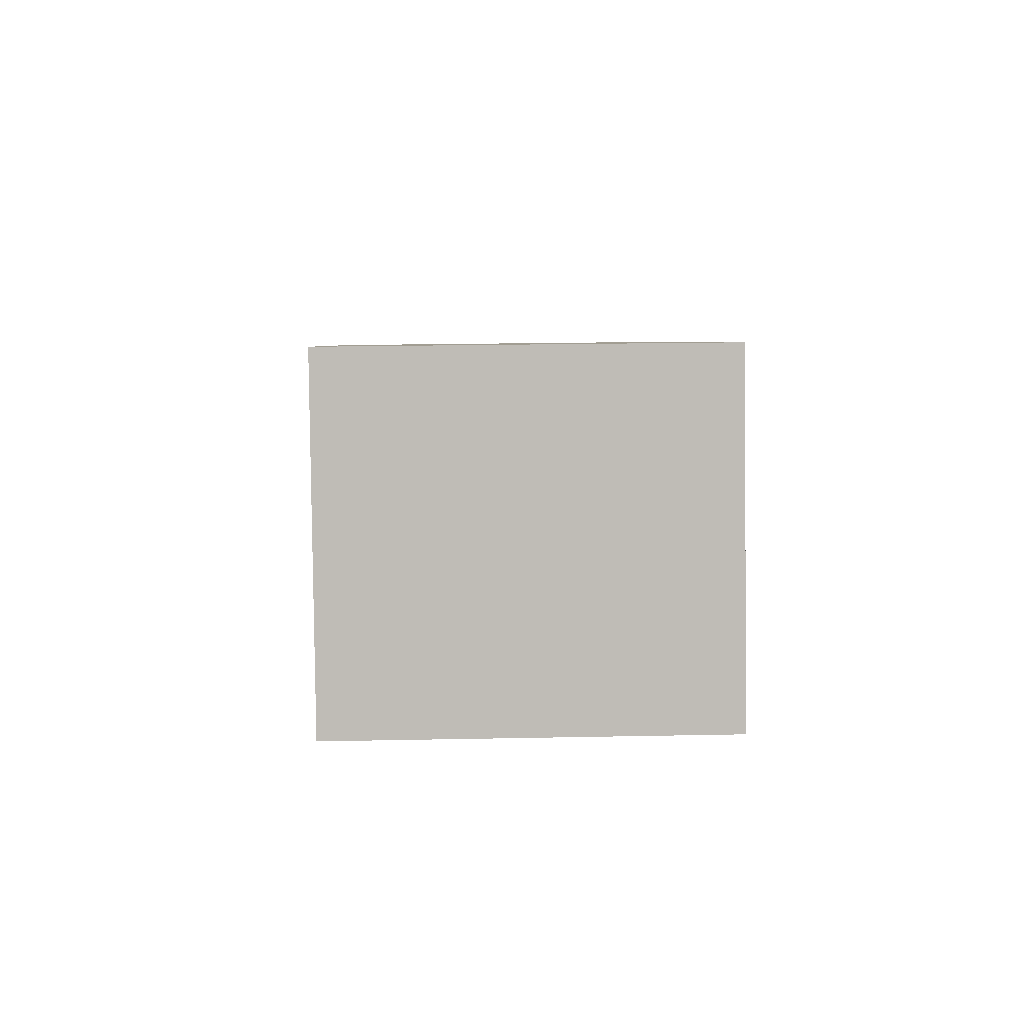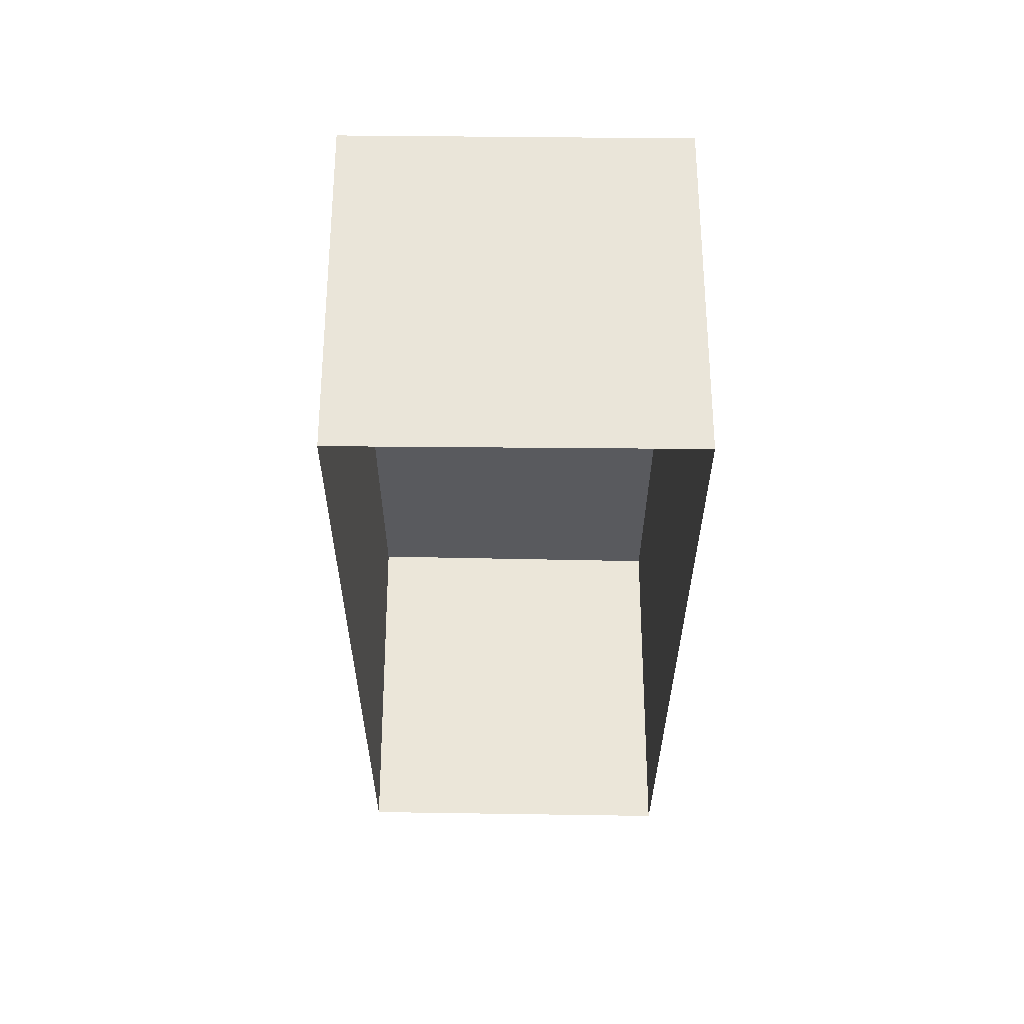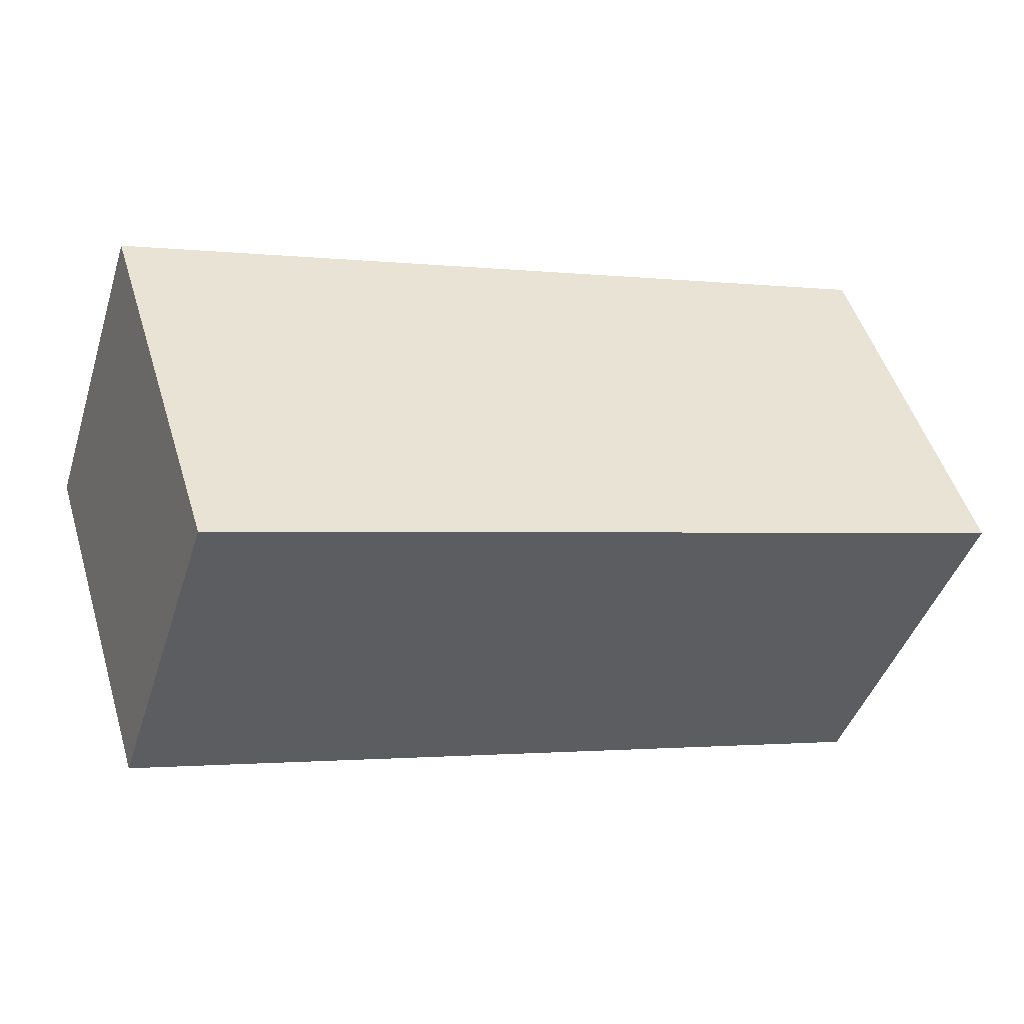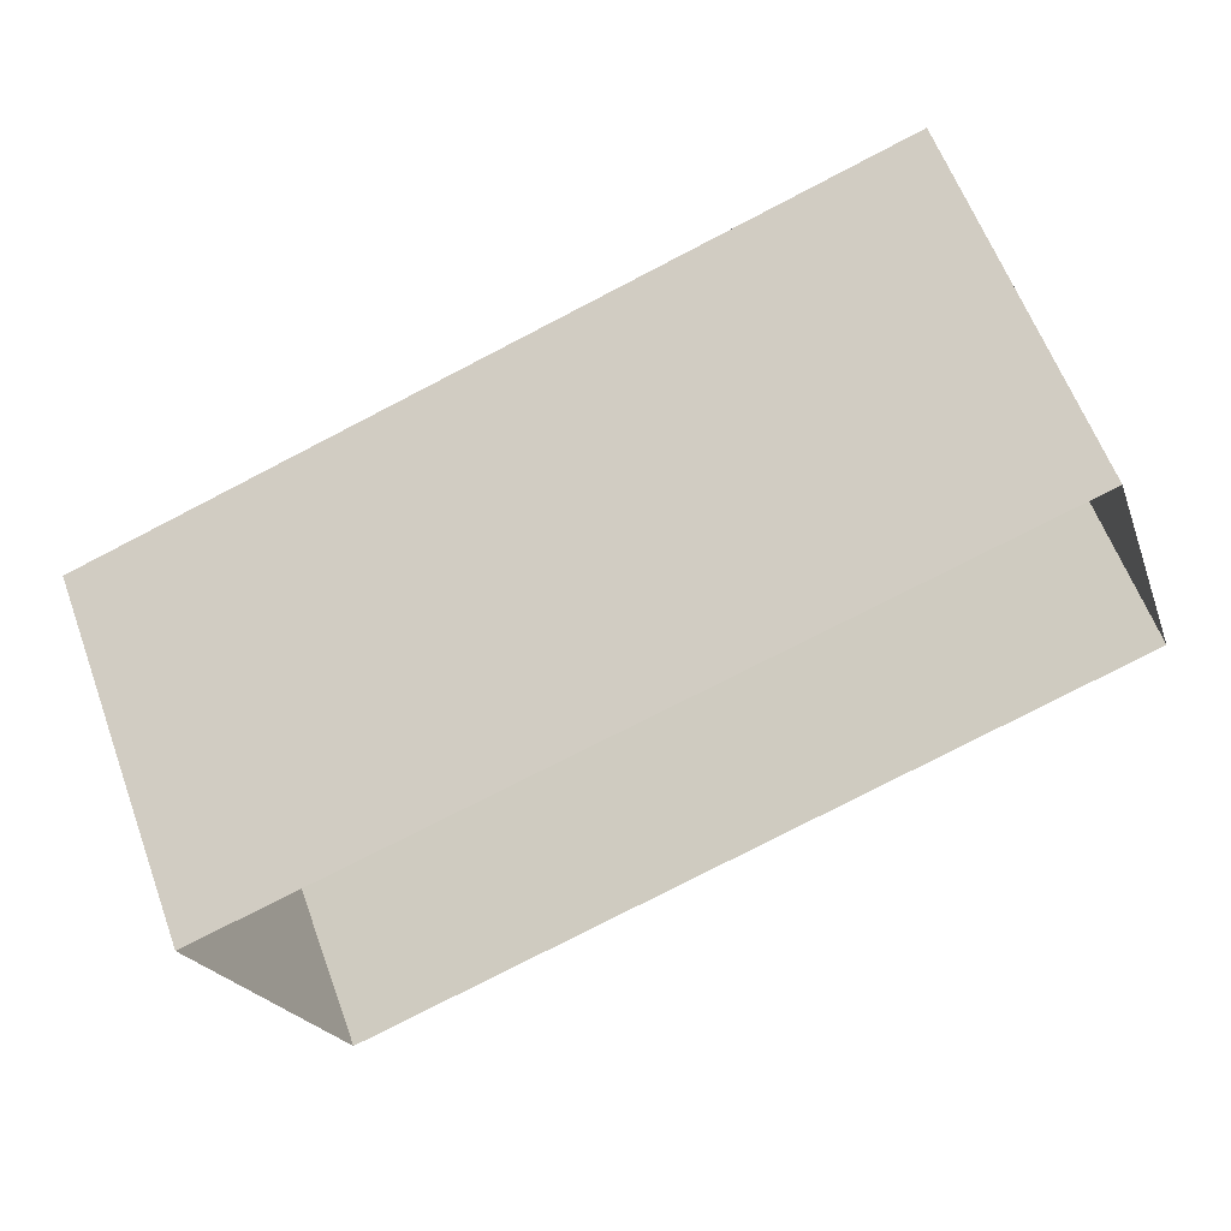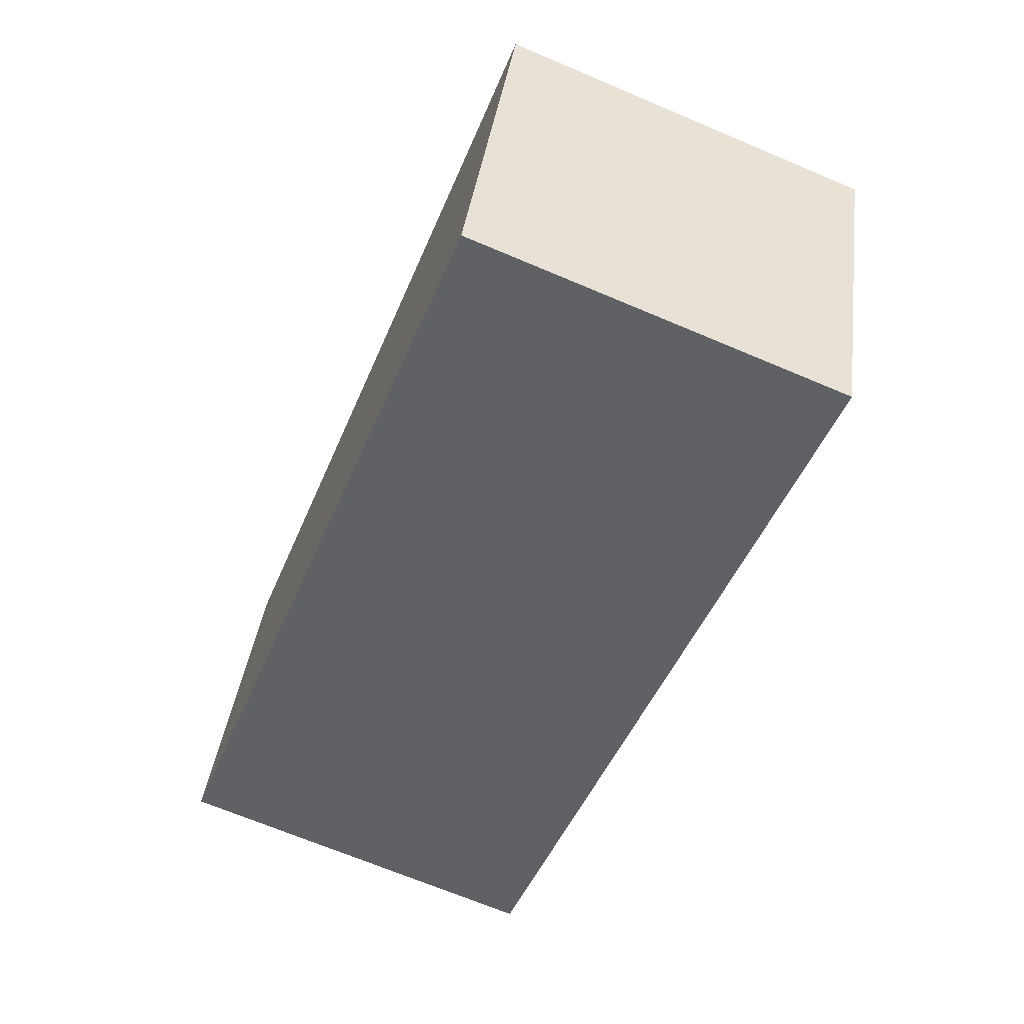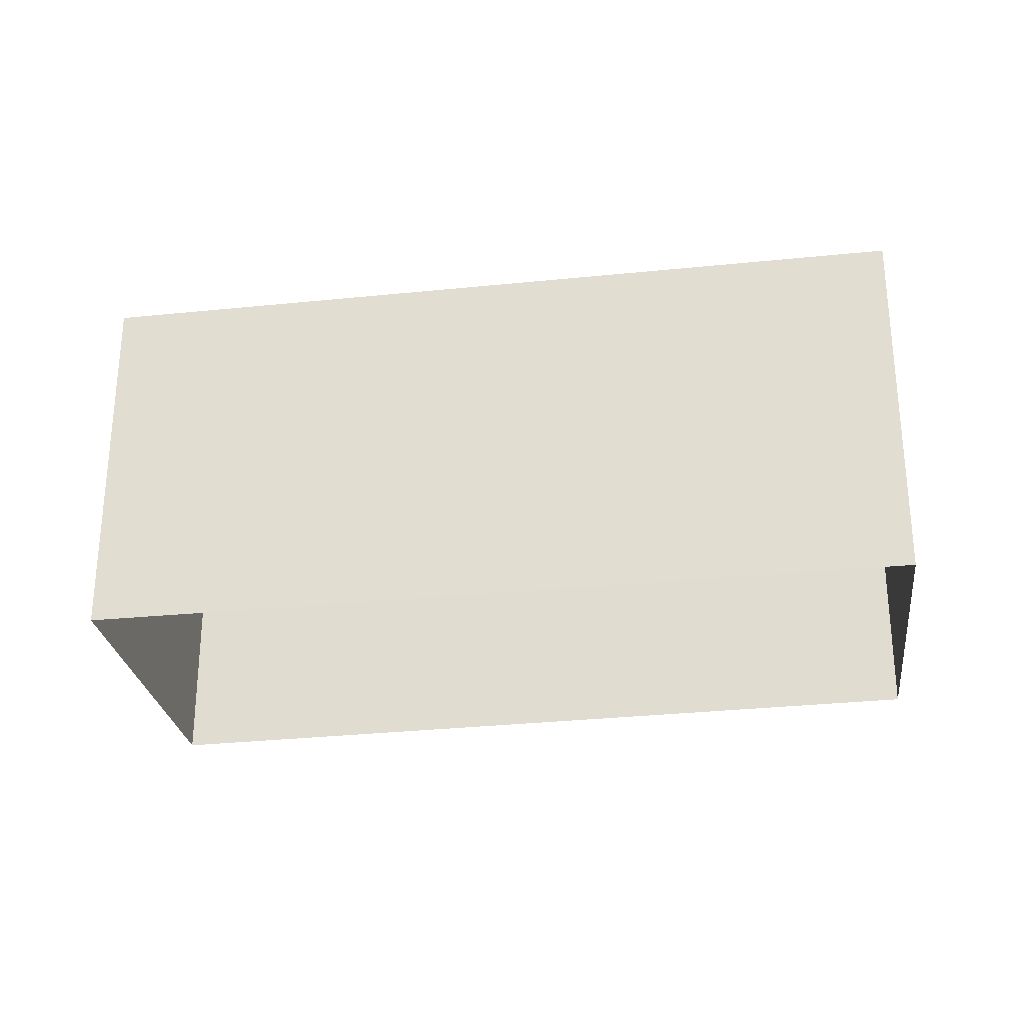
<metadata>
{"format":"obj","ext":"obj","renderer":"f3d","projection":"perspective","resolution":1024,"background":"white","views":[{"elev":24.1,"azim":-92.2,"up":"+Y"},{"elev":-31.7,"azim":69.8,"up":"+Z"},{"elev":50.2,"azim":-16.8,"up":"+Y"},{"elev":60.7,"azim":160.0,"up":"+Y"},{"elev":-68.5,"azim":67.1,"up":"+Y"},{"elev":-27.9,"azim":169.3,"up":"+Z"}]}
</metadata>
<code>
v -2.23e+05 -1.271e+05 18.27
v -2.23e+05 -1.271e+05 18.27
v -2.23e+05 -1.271e+05 18.27
v -2.23e+05 -1.271e+05 18.27
v -2.23e+05 -1.271e+05 20.62
v -2.23e+05 -1.271e+05 20.62
v -2.23e+05 -1.271e+05 20.62
v -2.23e+05 -1.271e+05 20.62
f 1 2 3
f 4 1 3
f 5 6 7
f 8 5 7
f 6 1 4
f 6 5 1
f 6 4 3
f 7 6 3
f 7 3 2
f 8 7 2
f 8 2 1
f 5 8 1

</code>
